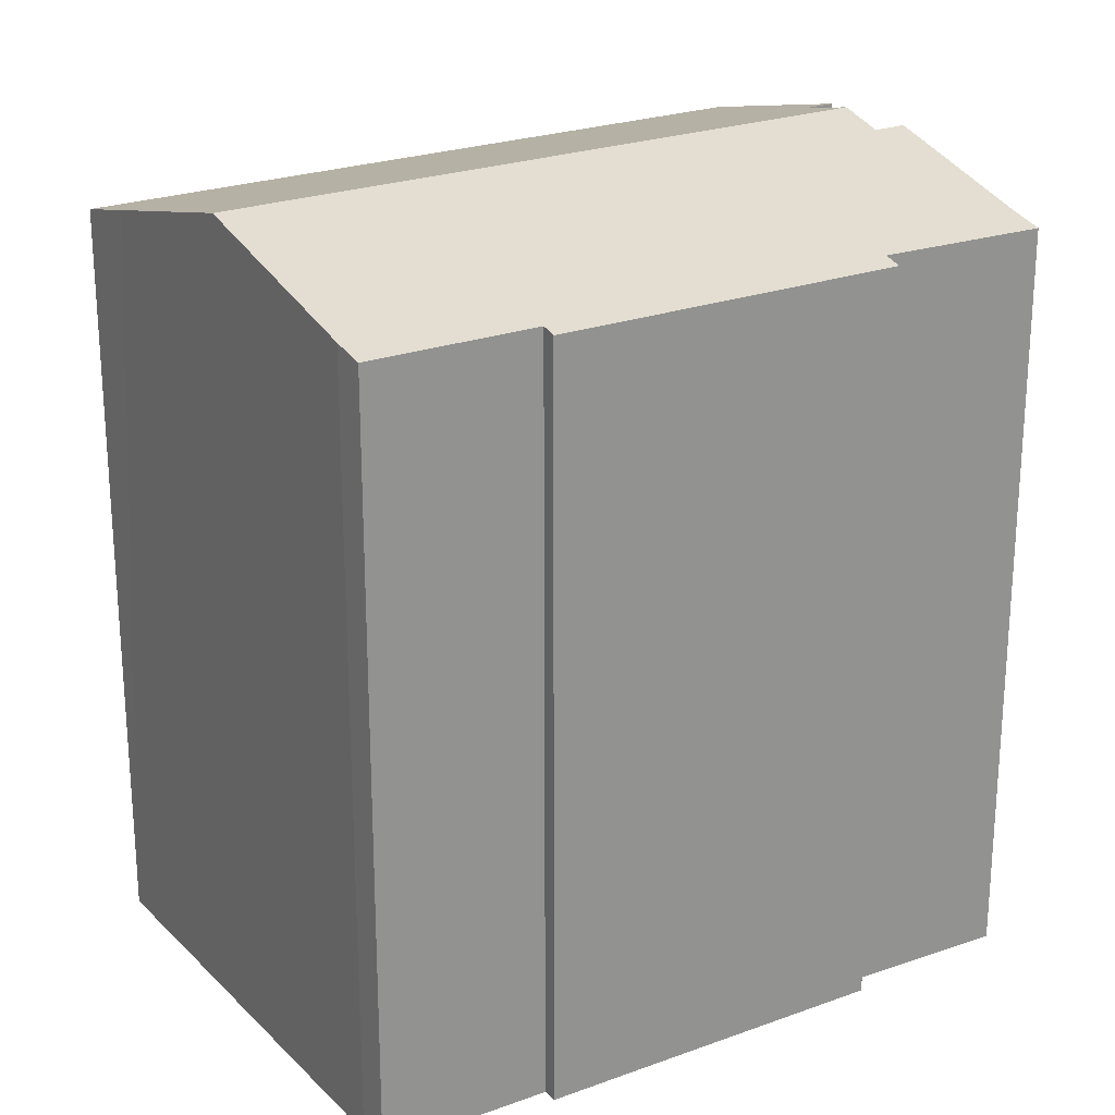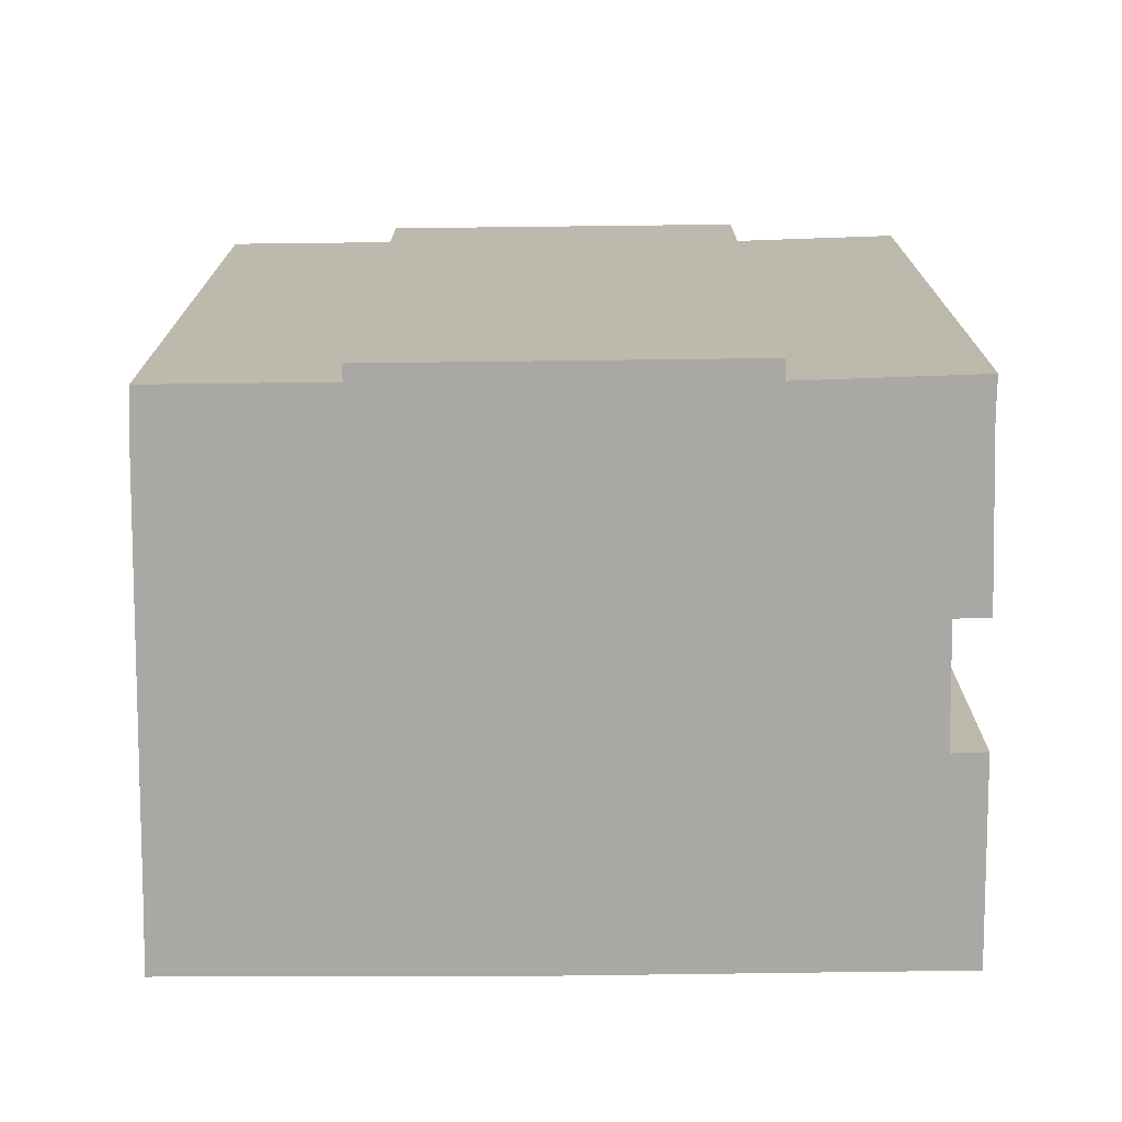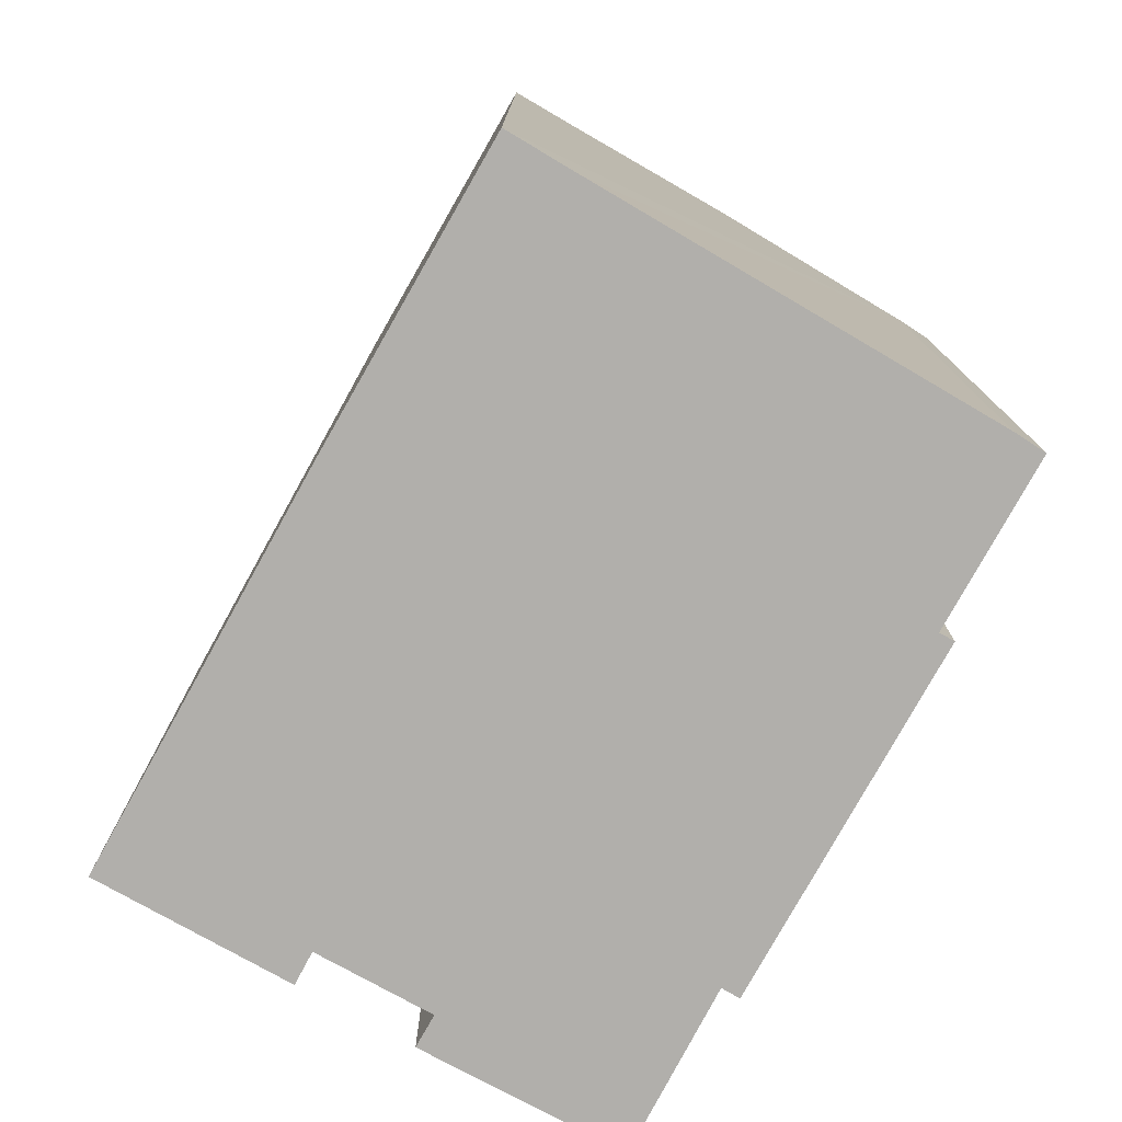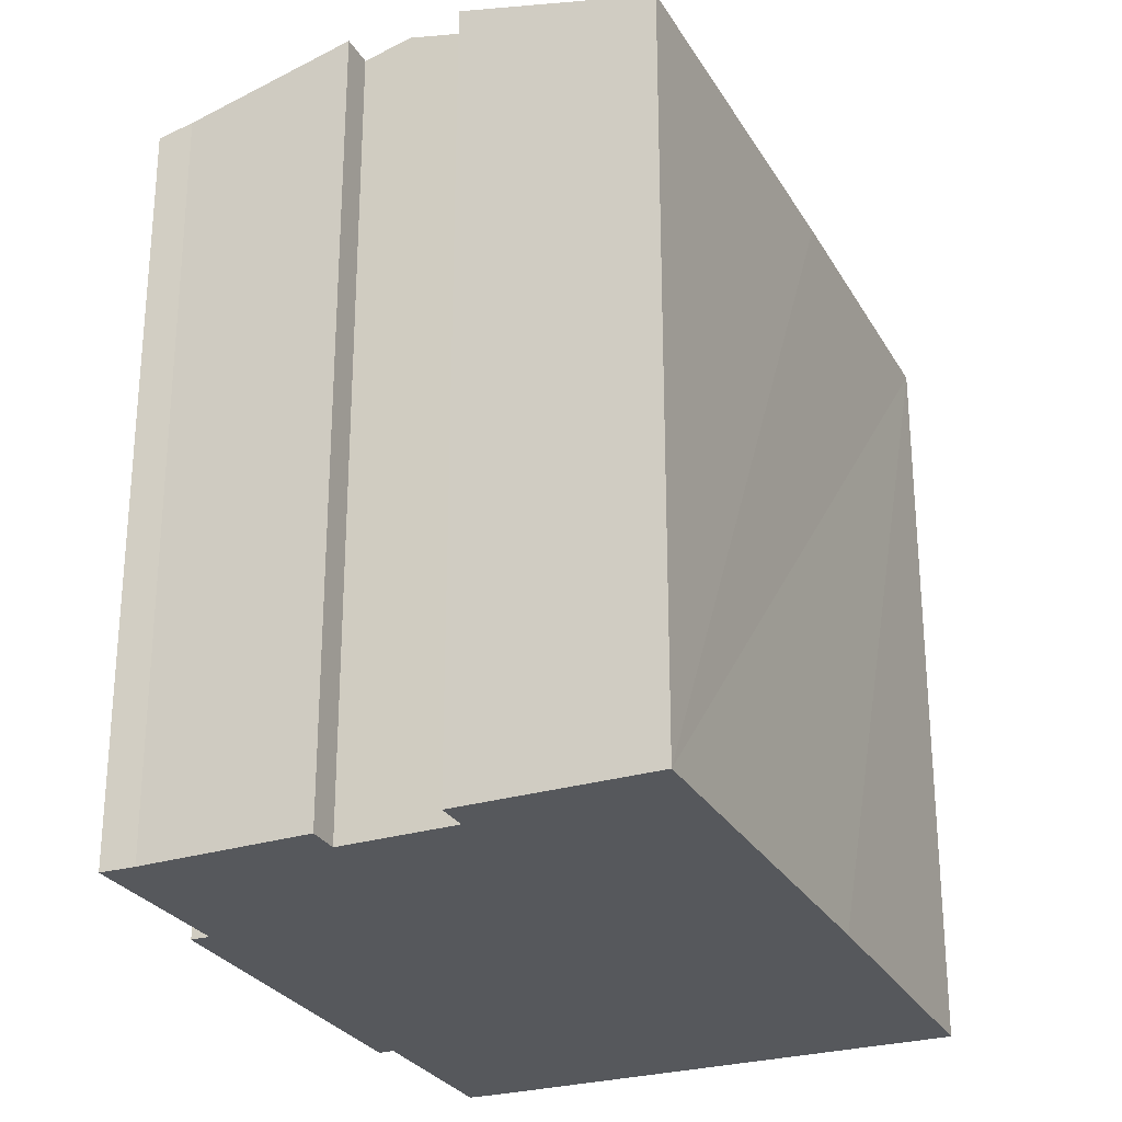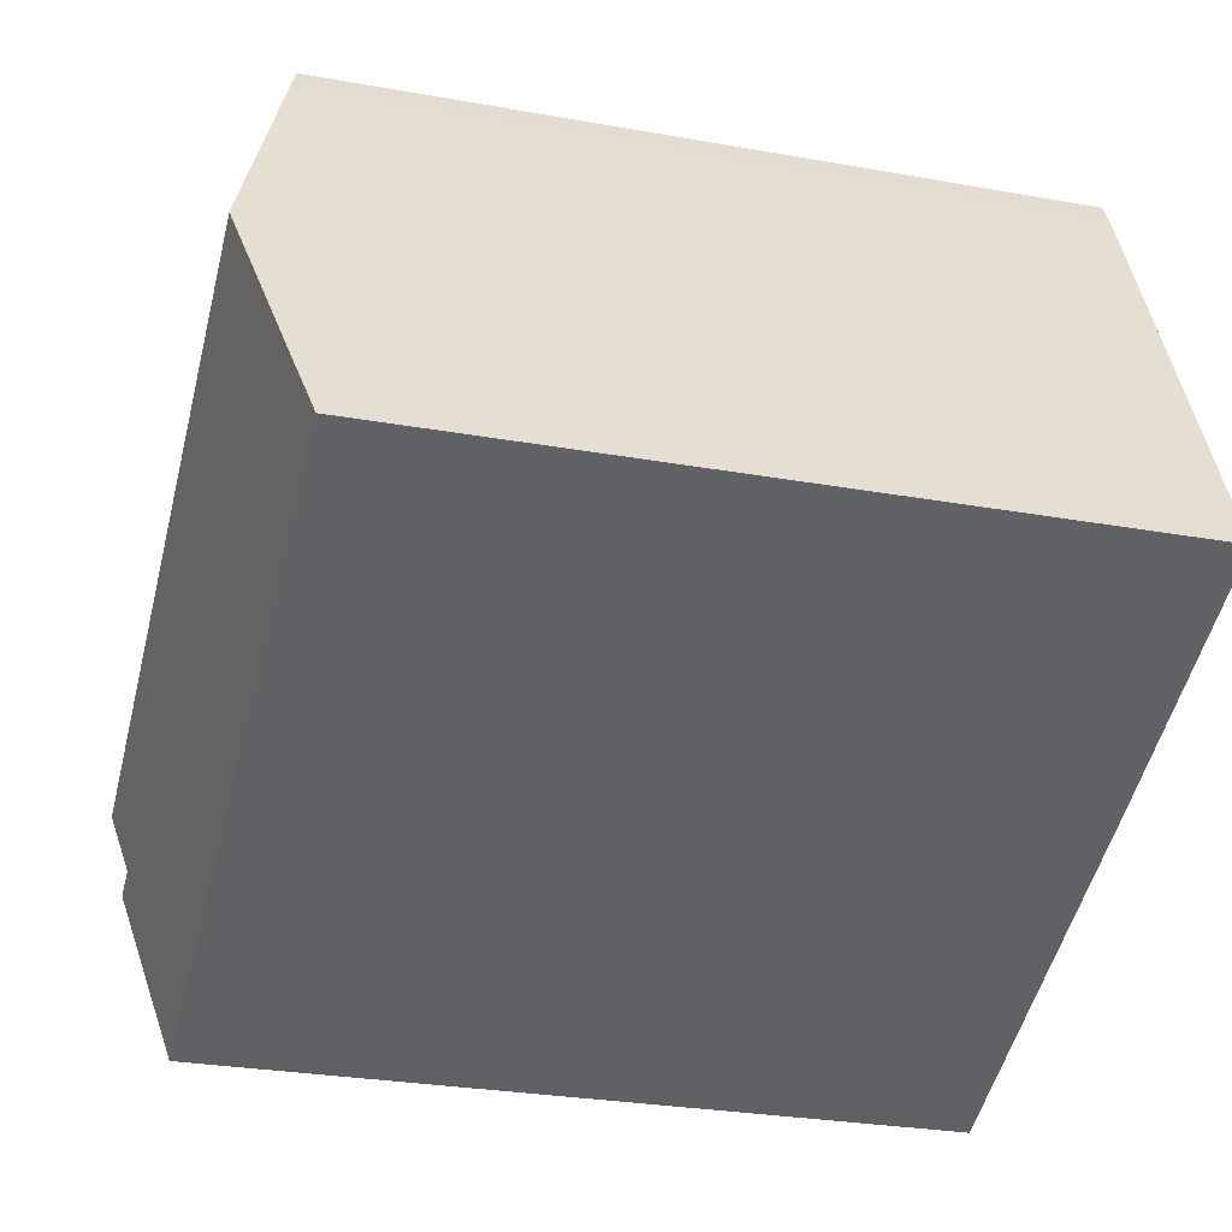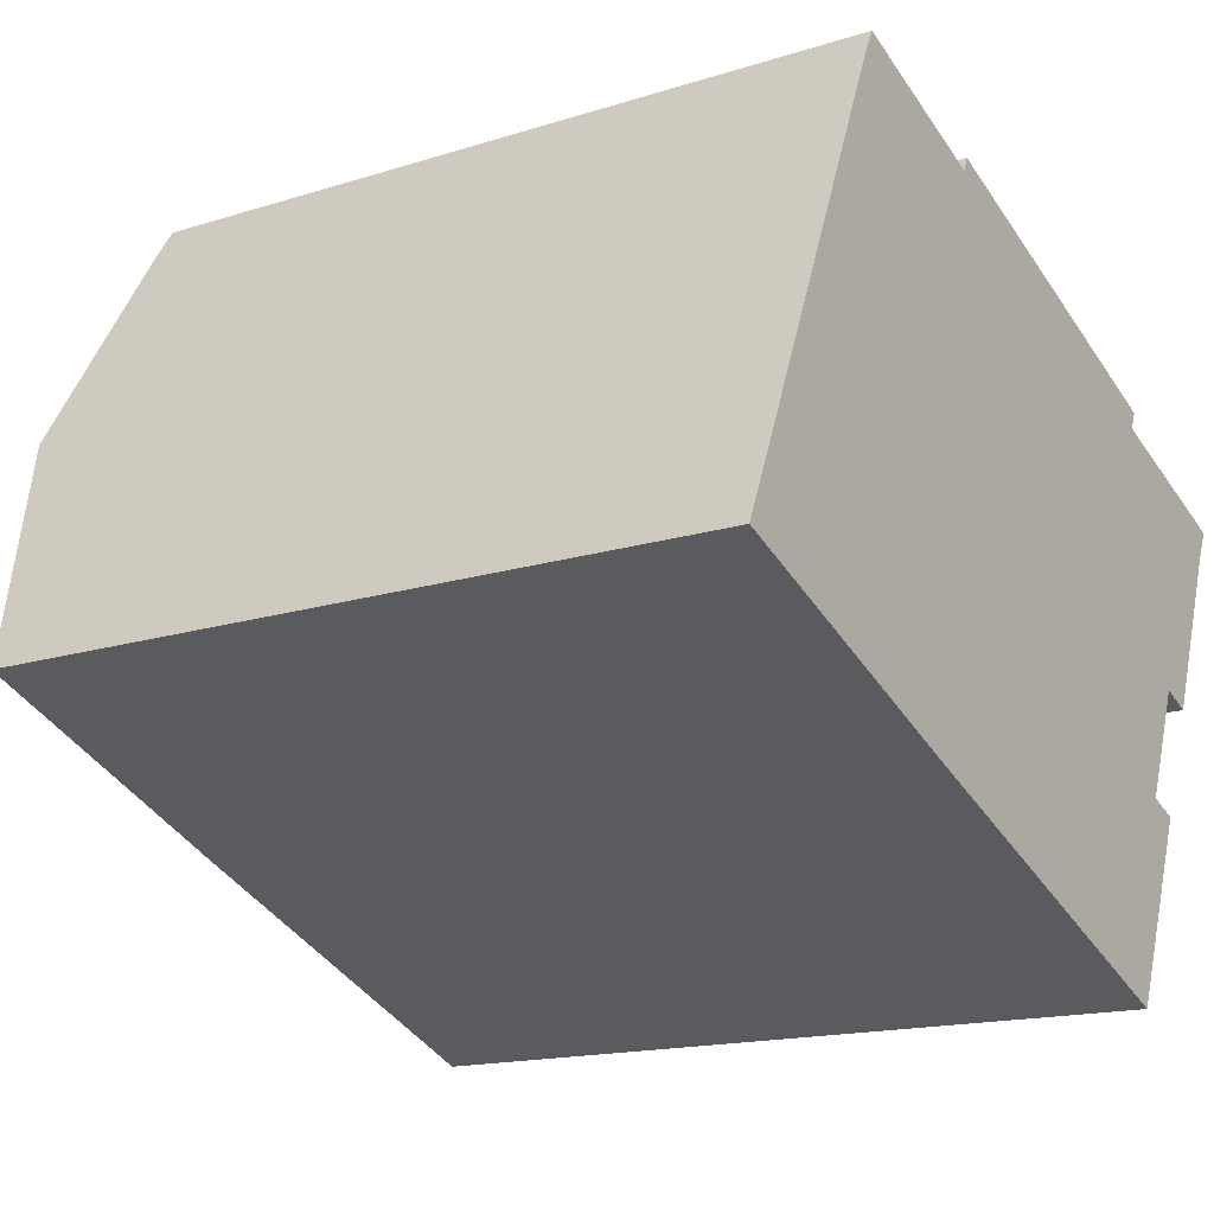
<metadata>
{"format":"obj","ext":"obj","renderer":"f3d","projection":"perspective","resolution":1024,"background":"white","views":[{"elev":23.9,"azim":-9.5,"up":"+Y"},{"elev":-74.9,"azim":22.6,"up":"+Y"},{"elev":-78.3,"azim":-97.2,"up":"+Y"},{"elev":-27.8,"azim":136.5,"up":"+Y"},{"elev":-28.4,"azim":-105.1,"up":"+Z"},{"elev":-15.7,"azim":-56.3,"up":"+Z"}]}
</metadata>
<code>
v  23.26 20.68 5.548
v  18.98 20.64 7.451
v  23.37 20.61 5.803
v  22.98 20.84 4.925
v  10.12 20.53 11.56
v  19.18 20.52 7.922
v  21.32 21.95 0.577
v  9.967 20.63 11.18
v  5.607 20.63 12.93
v  5.563 20.66 12.84
v  5.223 20.84 12.13
v  20.47 21.95 0.922
v  2.868 22.27 6.65
v  19.98 22.27 -0.308
v  0.796 21.01 1.824
v  7.849 20.52 -3.256
v  0 20.54 1.258e-15
v  19.29 21.82 -2.06
v  17.93 20.54 -7.29
v  18.13 20.54 -7.369
v  20.07 21.82 -2.354
v  20.15 21.82 -2.383
v  0 0 0
v  0.796 -1.117e-16 1.824
v  5.223 -7.43e-16 12.13
v  2.868 -4.072e-16 6.65
v  5.607 -7.919e-16 12.93
v  5.563 -7.863e-16 12.84
v  9.967 -6.844e-16 11.18
v  10.12 -7.082e-16 11.56
v  19.18 -4.851e-16 7.922
v  18.98 -4.562e-16 7.451
v  23.37 -3.553e-16 5.803
v  19.29 1.261e-16 -2.06
v  20.15 1.459e-16 -2.383
v  20.07 1.441e-16 -2.354
v  22.98 -3.016e-16 4.925
v  23.26 -3.397e-16 5.548
v  21.32 -3.533e-17 0.577
v  20.47 -5.646e-17 0.922
v  19.98 1.886e-17 -0.308
v  18.13 4.512e-16 -7.369
v  17.93 4.464e-16 -7.29
v  7.849 1.994e-16 -3.256
g defaultobject
f 1 2 3
f 2 1 4
f 2 5 6
f 5 2 4
f 5 4 7
f 5 7 8
f 8 7 9
f 9 7 10
f 10 7 11
f 11 7 12
f 11 12 13
f 13 12 14
f 15 16 17
f 16 15 13
f 16 13 14
f 16 14 18
f 16 18 19
f 19 18 20
f 20 21 22
f 21 20 18
f 23 15 17
f 15 23 13
f 13 23 11
f 11 23 24
f 11 24 25
f 25 24 26
f 25 10 11
f 10 25 9
f 9 25 27
f 27 25 28
f 27 8 9
f 8 27 29
f 30 6 5
f 6 30 31
f 32 3 2
f 3 32 33
f 34 21 18
f 21 34 22
f 22 34 35
f 35 34 36
f 29 5 8
f 5 29 30
f 6 32 2
f 32 6 31
f 1 37 4
f 37 1 3
f 37 3 33
f 37 33 38
f 39 4 37
f 39 7 4
f 12 18 14
f 18 12 40
f 18 40 34
f 34 40 41
f 35 20 22
f 20 35 42
f 39 12 7
f 12 39 40
f 42 19 20
f 19 42 16
f 16 42 17
f 17 42 43
f 17 43 44
f 17 44 23
f 43 23 44
f 23 43 42
f 23 42 35
f 23 35 24
f 24 35 34
f 34 35 36
f 34 26 24
f 26 34 41
f 26 41 40
f 26 40 25
f 25 40 37
f 25 37 38
f 25 38 28
f 28 38 32
f 32 38 33
f 32 27 28
f 27 32 29
f 29 32 31
f 29 31 30
f 37 40 39

</code>
